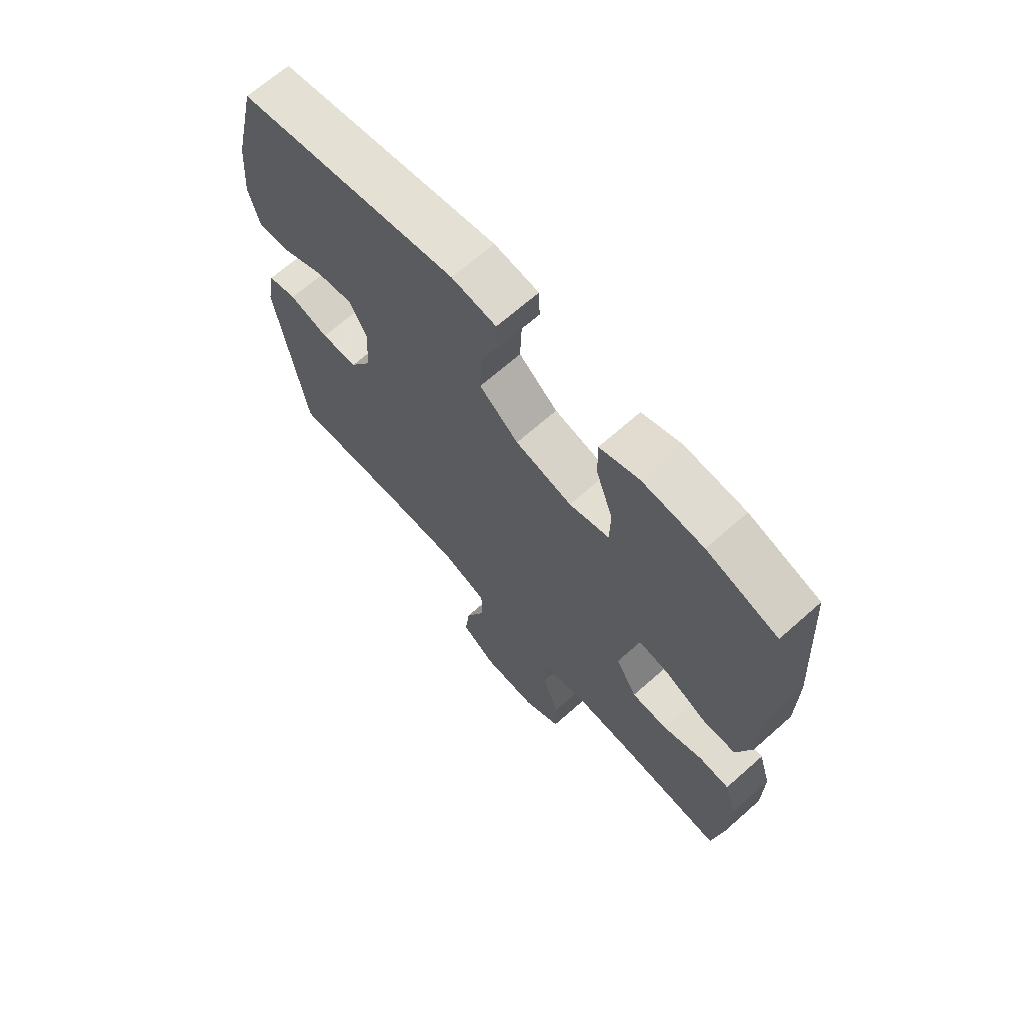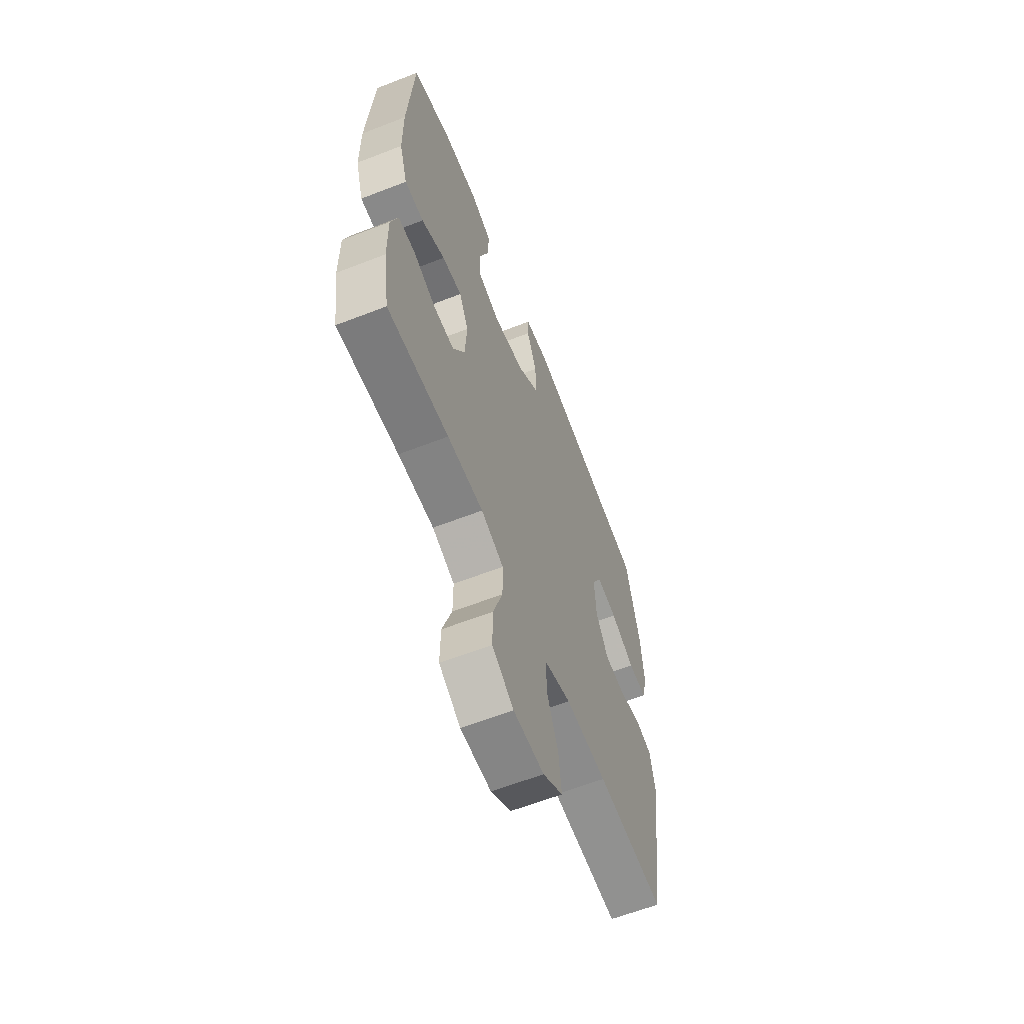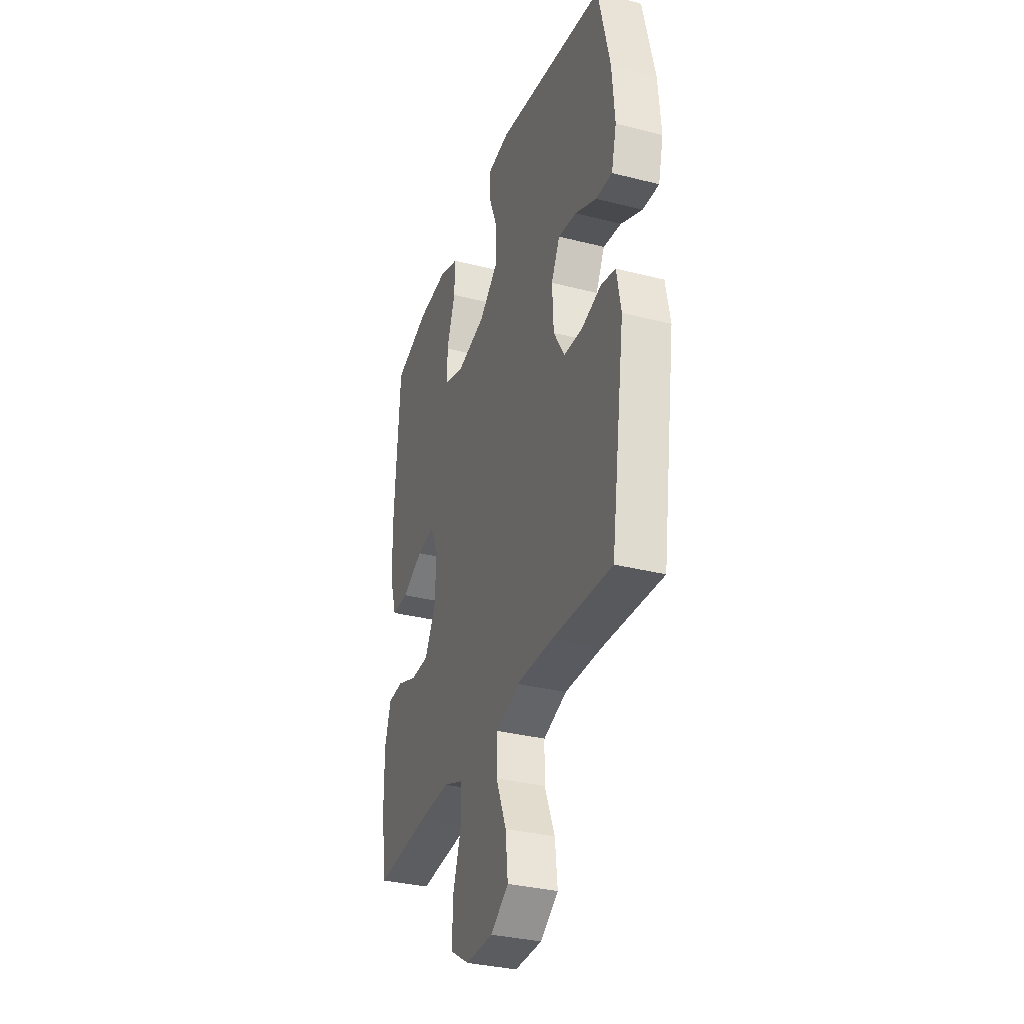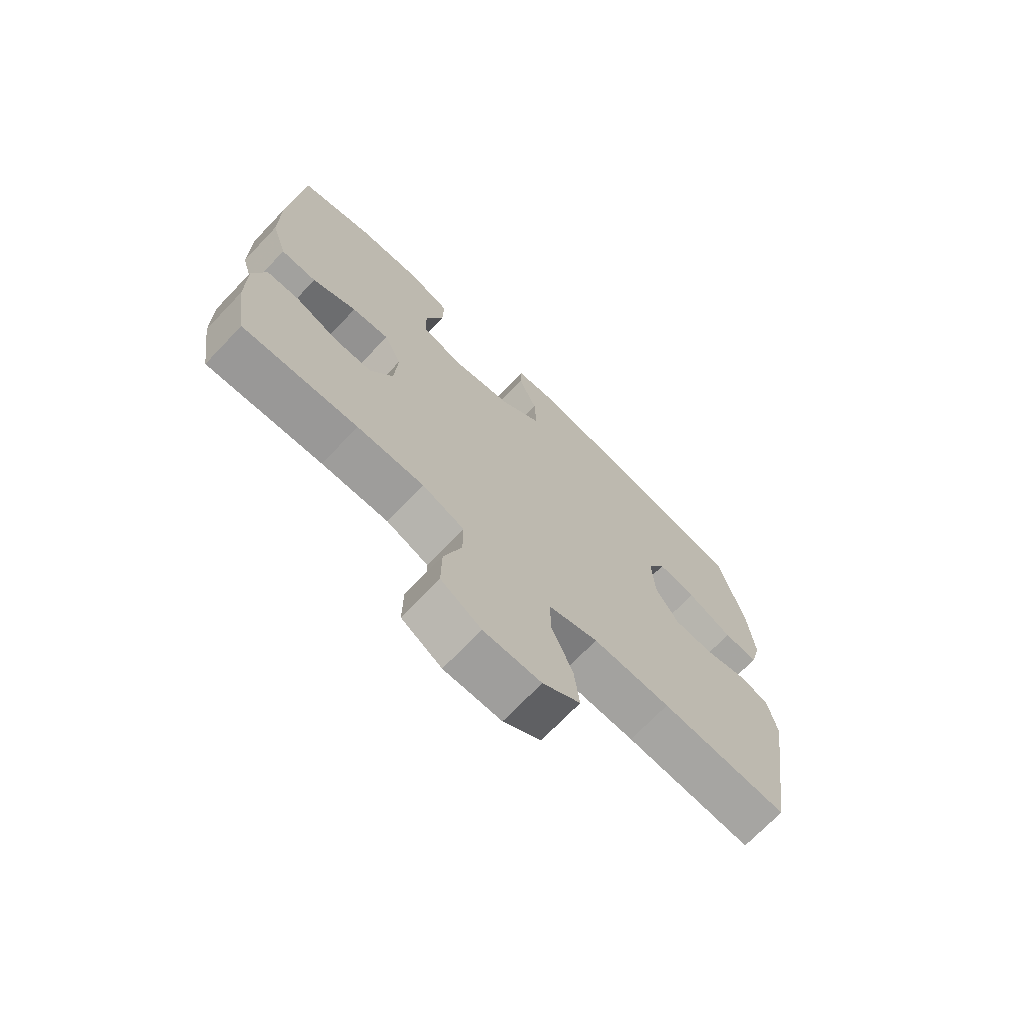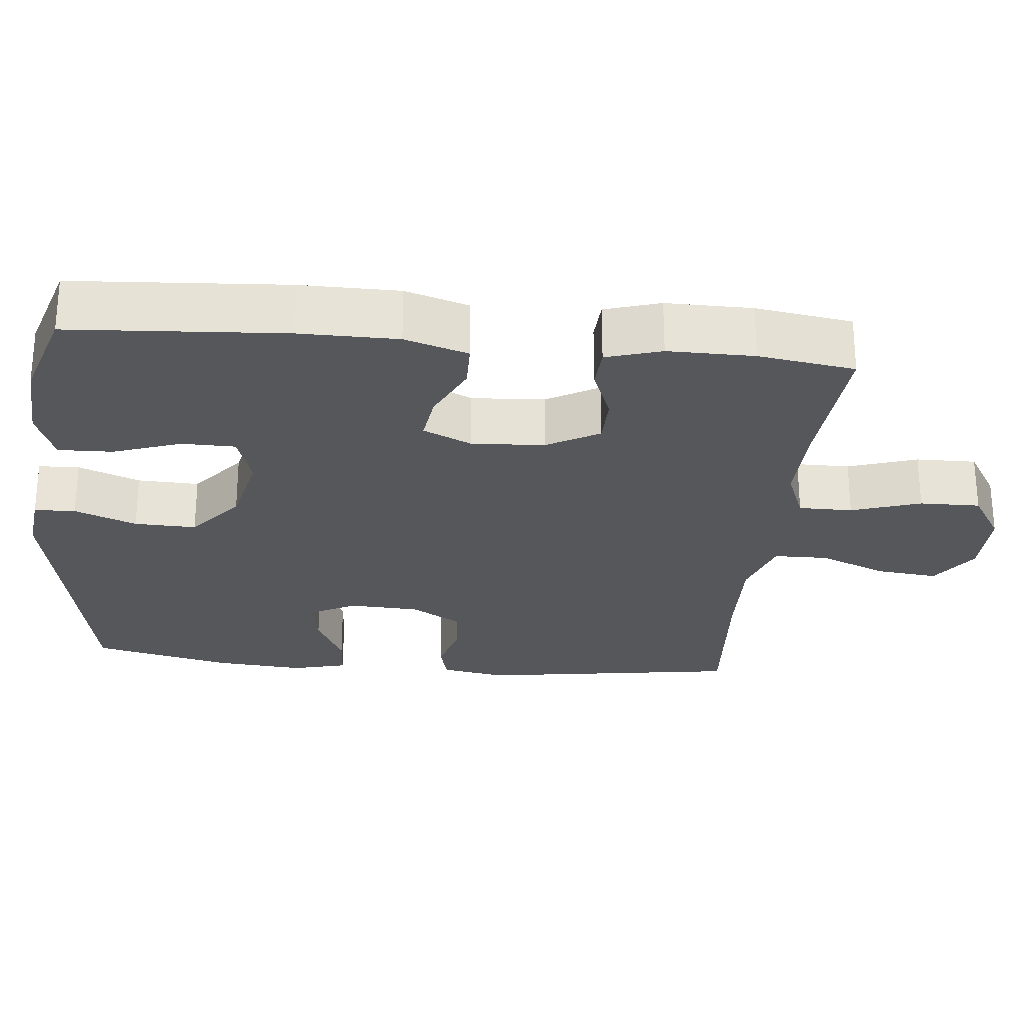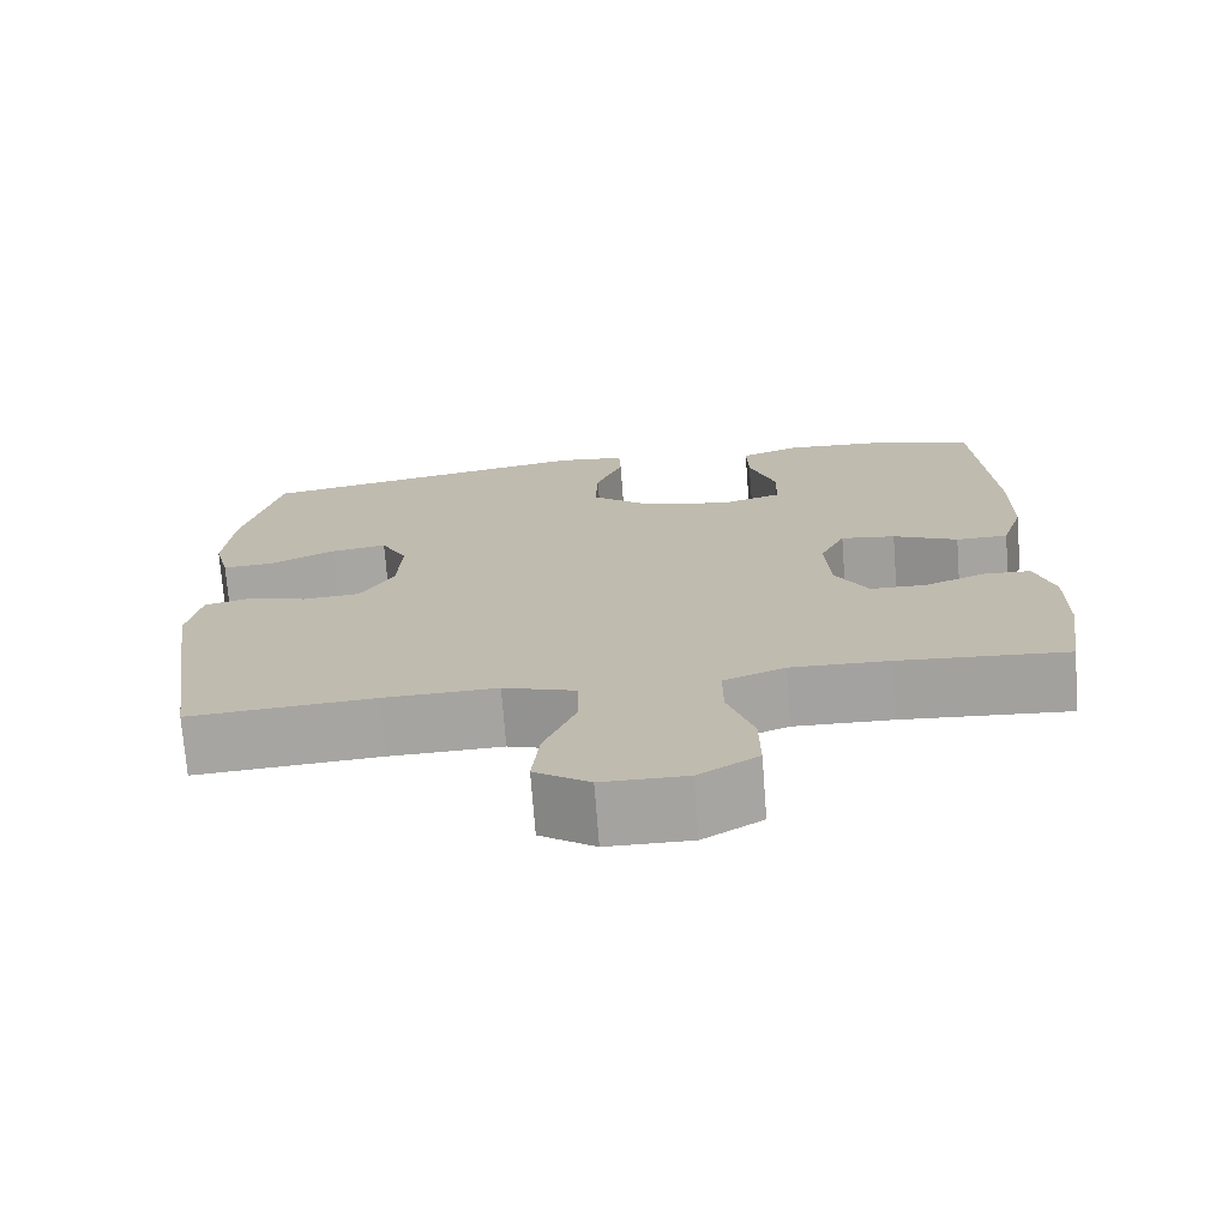
<metadata>
{"format":"obj","ext":"obj","renderer":"f3d","projection":"perspective","resolution":1024,"background":"white","views":[{"elev":68.0,"azim":48.5,"up":"+Z"},{"elev":-62.3,"azim":111.5,"up":"+Z"},{"elev":-33.4,"azim":-109.2,"up":"+Z"},{"elev":-71.4,"azim":136.2,"up":"+Z"},{"elev":-26.4,"azim":84.4,"up":"+Y"},{"elev":-73.0,"azim":4.4,"up":"+Z"}]}
</metadata>
<code>
v -0.5 0.07 0.5
v -0.089 0.07 0.577
v -0.006 0.07 0.567
v -0.004 0.07 0.511
v -0.037 0.07 0.427
v -0.04 0.07 0.343
v 0.033 0.07 0.283
v 0.139 0.07 0.259
v 0.214 0.07 0.282
v 0.215 0.07 0.355
v 0.183 0.07 0.447
v 0.181 0.07 0.521
v 0.254 0.07 0.548
v 0.368 0.07 0.541
v 0.5 0.07 0.5
v 0.519 0.07 0.209
v 0.518 0.07 0.075
v 0.491 0.07 -0.011
v 0.428 0.07 -0.012
v 0.35 0.07 0.025
v 0.284 0.07 0.034
v 0.253 0.07 -0.032
v 0.259 0.07 -0.131
v 0.299 0.07 -0.202
v 0.367 0.07 -0.203
v 0.441 0.07 -0.174
v 0.498 0.07 -0.177
v 0.521 0.07 -0.252
v 0.52 0.07 -0.369
v 0.5 0.07 -0.5
v 0.298 0.07 -0.485
v 0.18 0.07 -0.482
v 0.106 0.07 -0.511
v 0.106 0.07 -0.584
v 0.137 0.07 -0.678
v 0.138 0.07 -0.76
v 0.067 0.07 -0.804
v -0.034 0.07 -0.803
v -0.1 0.07 -0.758
v -0.091 0.07 -0.675
v -0.053 0.07 -0.582
v -0.054 0.07 -0.509
v -0.141 0.07 -0.48
v -0.277 0.07 -0.484
v -0.5 0.07 -0.5
v -0.553 0.07 -0.144
v -0.537 0.07 -0.057
v -0.483 0.07 -0.043
v -0.409 0.07 -0.064
v -0.34 0.07 -0.059
v -0.299 0.07 0.01
v -0.294 0.07 0.106
v -0.326 0.07 0.168
v -0.394 0.07 0.157
v -0.474 0.07 0.118
v -0.535 0.07 0.114
v -0.554 0.07 0.189
v -0.544 0.07 0.31
v -0.5 0 0.5
v -0.089 0 0.577
v -0.006 0 0.567
v -0.004 0 0.511
v -0.037 0 0.427
v -0.04 0 0.343
v 0.033 0 0.283
v 0.139 0 0.259
v 0.214 0 0.282
v 0.215 0 0.355
v 0.183 0 0.447
v 0.181 0 0.521
v 0.254 0 0.548
v 0.368 0 0.541
v 0.5 0 0.5
v 0.519 0 0.209
v 0.518 0 0.075
v 0.491 0 -0.011
v 0.428 0 -0.012
v 0.35 0 0.025
v 0.284 0 0.034
v 0.253 0 -0.032
v 0.259 0 -0.131
v 0.299 0 -0.202
v 0.367 0 -0.203
v 0.441 0 -0.174
v 0.498 0 -0.177
v 0.521 0 -0.252
v 0.52 0 -0.369
v 0.5 0 -0.5
v 0.298 0 -0.485
v 0.18 0 -0.482
v 0.106 0 -0.511
v 0.106 0 -0.584
v 0.137 0 -0.678
v 0.138 0 -0.76
v 0.067 0 -0.804
v -0.034 0 -0.803
v -0.1 0 -0.758
v -0.091 0 -0.675
v -0.053 0 -0.582
v -0.054 0 -0.509
v -0.141 0 -0.48
v -0.277 0 -0.484
v -0.5 0 -0.5
v -0.553 0 -0.144
v -0.537 0 -0.057
v -0.483 0 -0.043
v -0.409 0 -0.064
v -0.34 0 -0.059
v -0.299 0 0.01
v -0.294 0 0.106
v -0.326 0 0.168
v -0.394 0 0.157
v -0.474 0 0.118
v -0.535 0 0.114
v -0.554 0 0.189
v -0.544 0 0.31
f 3 4 5
f 2 3 5
f 1 2 5
f 58 1 5
f 57 58 5
f 56 57 5
f 55 56 5
f 54 55 5
f 53 54 5 6
f 52 53 6 7
f 51 52 7 8
f 50 51 8 9
f 47 48 49
f 46 47 49
f 45 46 49
f 44 45 49
f 43 44 49 50
f 42 43 50 9
f 39 40 41
f 38 39 41
f 37 38 41
f 36 37 41
f 35 36 41
f 34 35 41
f 33 34 41 42
f 32 33 42 9
f 29 30 31
f 28 29 31
f 27 28 31
f 26 27 31
f 25 26 31
f 24 25 31 32
f 23 24 32
f 22 23 32 9
f 18 19 20
f 17 18 20
f 16 17 20
f 15 16 20
f 14 15 20
f 13 14 20
f 12 13 20
f 11 12 20
f 10 11 20
f 10 20 21
f 9 10 21 22
f 63 62 61
f 63 61 60
f 63 60 59
f 63 59 116
f 63 116 115
f 63 115 114
f 63 114 113
f 63 113 112
f 64 63 112 111
f 65 64 111 110
f 66 65 110 109
f 67 66 109 108
f 107 106 105
f 107 105 104
f 107 104 103
f 107 103 102
f 108 107 102 101
f 67 108 101 100
f 99 98 97
f 99 97 96
f 99 96 95
f 99 95 94
f 99 94 93
f 99 93 92
f 100 99 92 91
f 67 100 91 90
f 89 88 87
f 89 87 86
f 89 86 85
f 89 85 84
f 89 84 83
f 90 89 83 82
f 90 82 81
f 67 90 81 80
f 78 77 76
f 78 76 75
f 78 75 74
f 78 74 73
f 78 73 72
f 78 72 71
f 78 71 70
f 78 70 69
f 78 69 68
f 79 78 68
f 80 79 68 67
f 1 59 60 2
f 2 60 61 3
f 3 61 62 4
f 4 62 63 5
f 5 63 64 6
f 6 64 65 7
f 7 65 66 8
f 8 66 67 9
f 9 67 68 10
f 10 68 69 11
f 11 69 70 12
f 12 70 71 13
f 13 71 72 14
f 14 72 73 15
f 15 73 74 16
f 16 74 75 17
f 17 75 76 18
f 18 76 77 19
f 19 77 78 20
f 20 78 79 21
f 21 79 80 22
f 22 80 81 23
f 23 81 82 24
f 24 82 83 25
f 25 83 84 26
f 26 84 85 27
f 27 85 86 28
f 28 86 87 29
f 29 87 88 30
f 30 88 89 31
f 31 89 90 32
f 32 90 91 33
f 33 91 92 34
f 34 92 93 35
f 35 93 94 36
f 36 94 95 37
f 37 95 96 38
f 38 96 97 39
f 39 97 98 40
f 40 98 99 41
f 41 99 100 42
f 42 100 101 43
f 43 101 102 44
f 44 102 103 45
f 45 103 104 46
f 46 104 105 47
f 47 105 106 48
f 48 106 107 49
f 49 107 108 50
f 50 108 109 51
f 51 109 110 52
f 52 110 111 53
f 53 111 112 54
f 54 112 113 55
f 55 113 114 56
f 56 114 115 57
f 57 115 116 58
f 58 116 59 1

</code>
